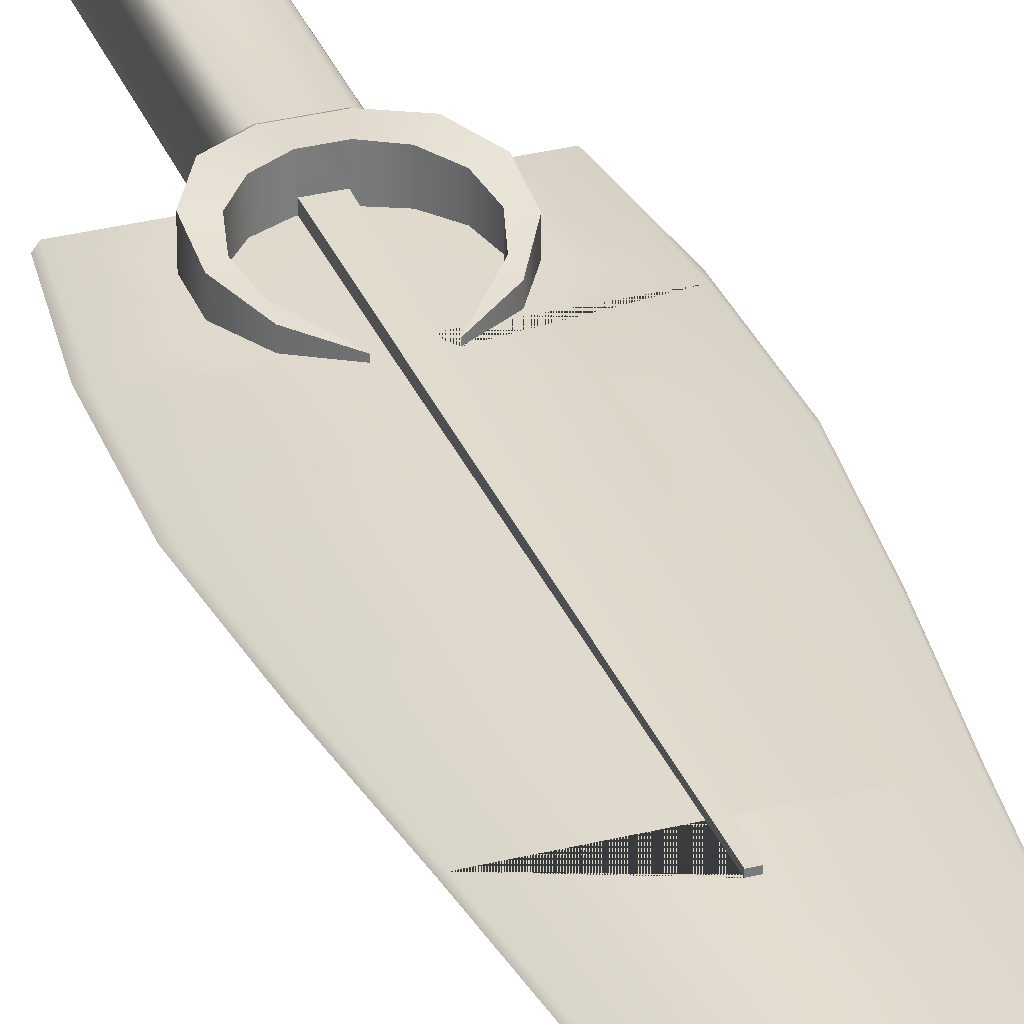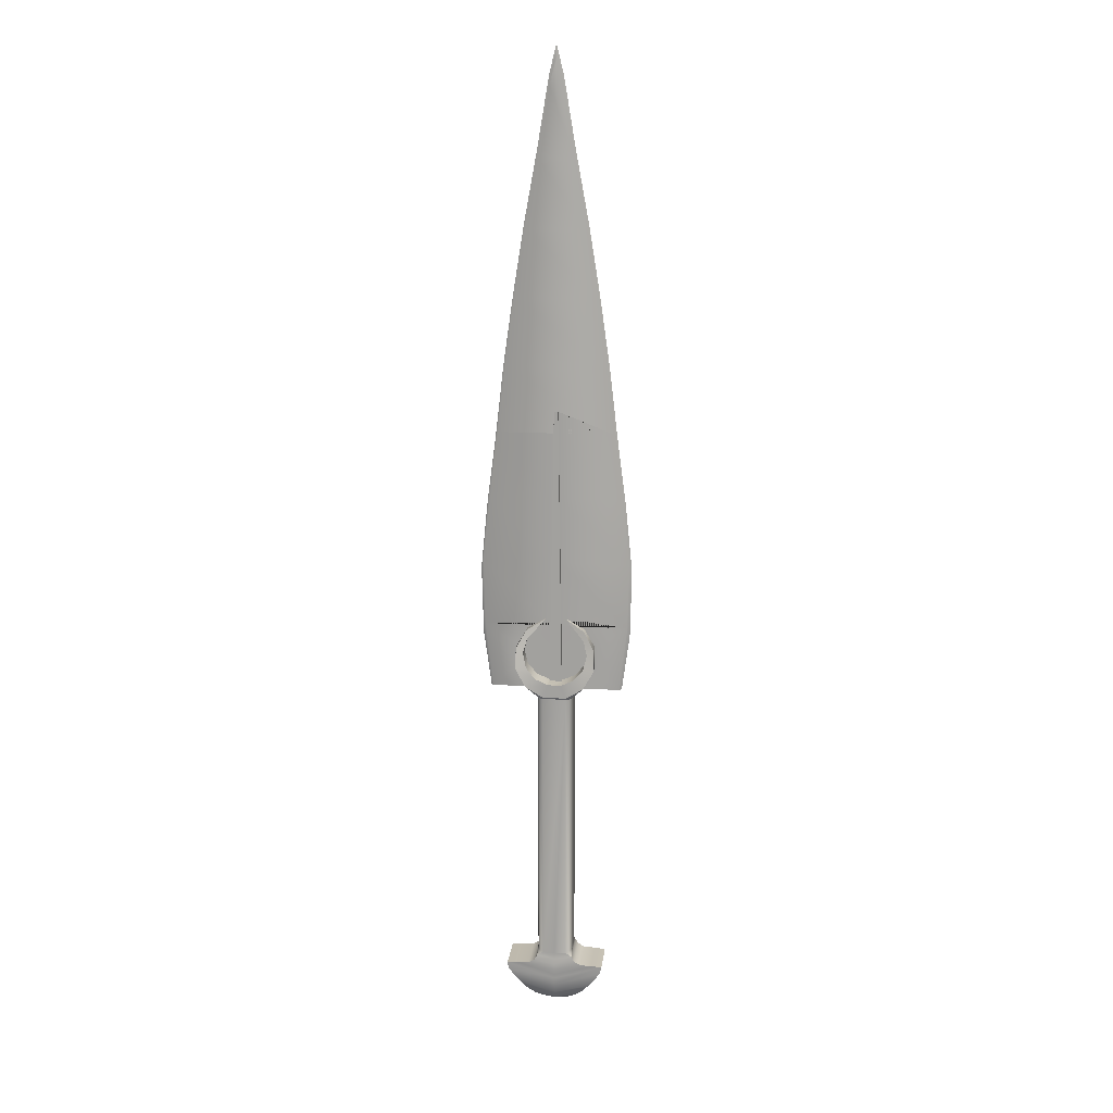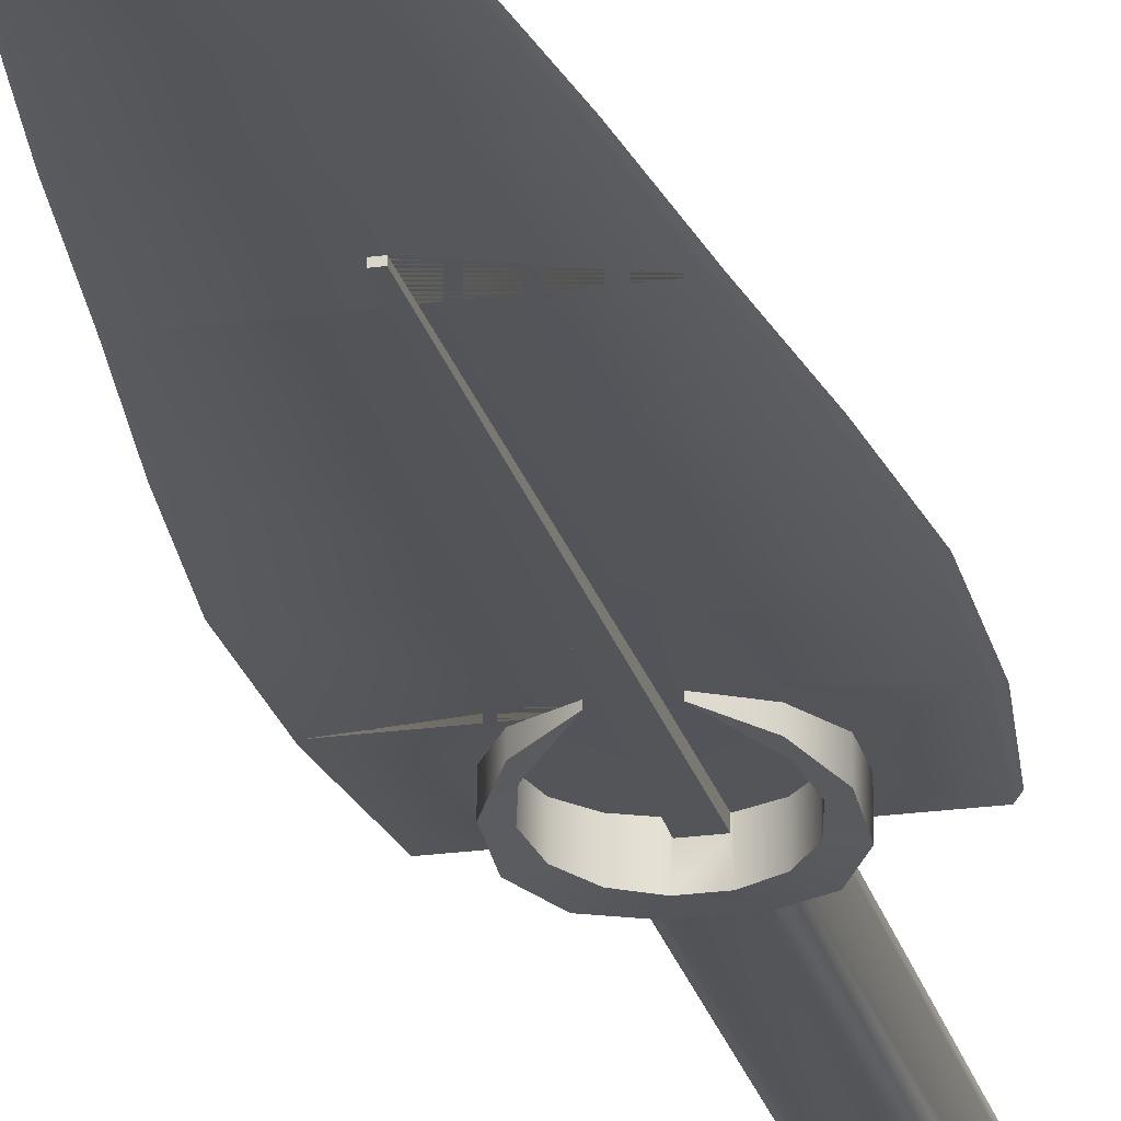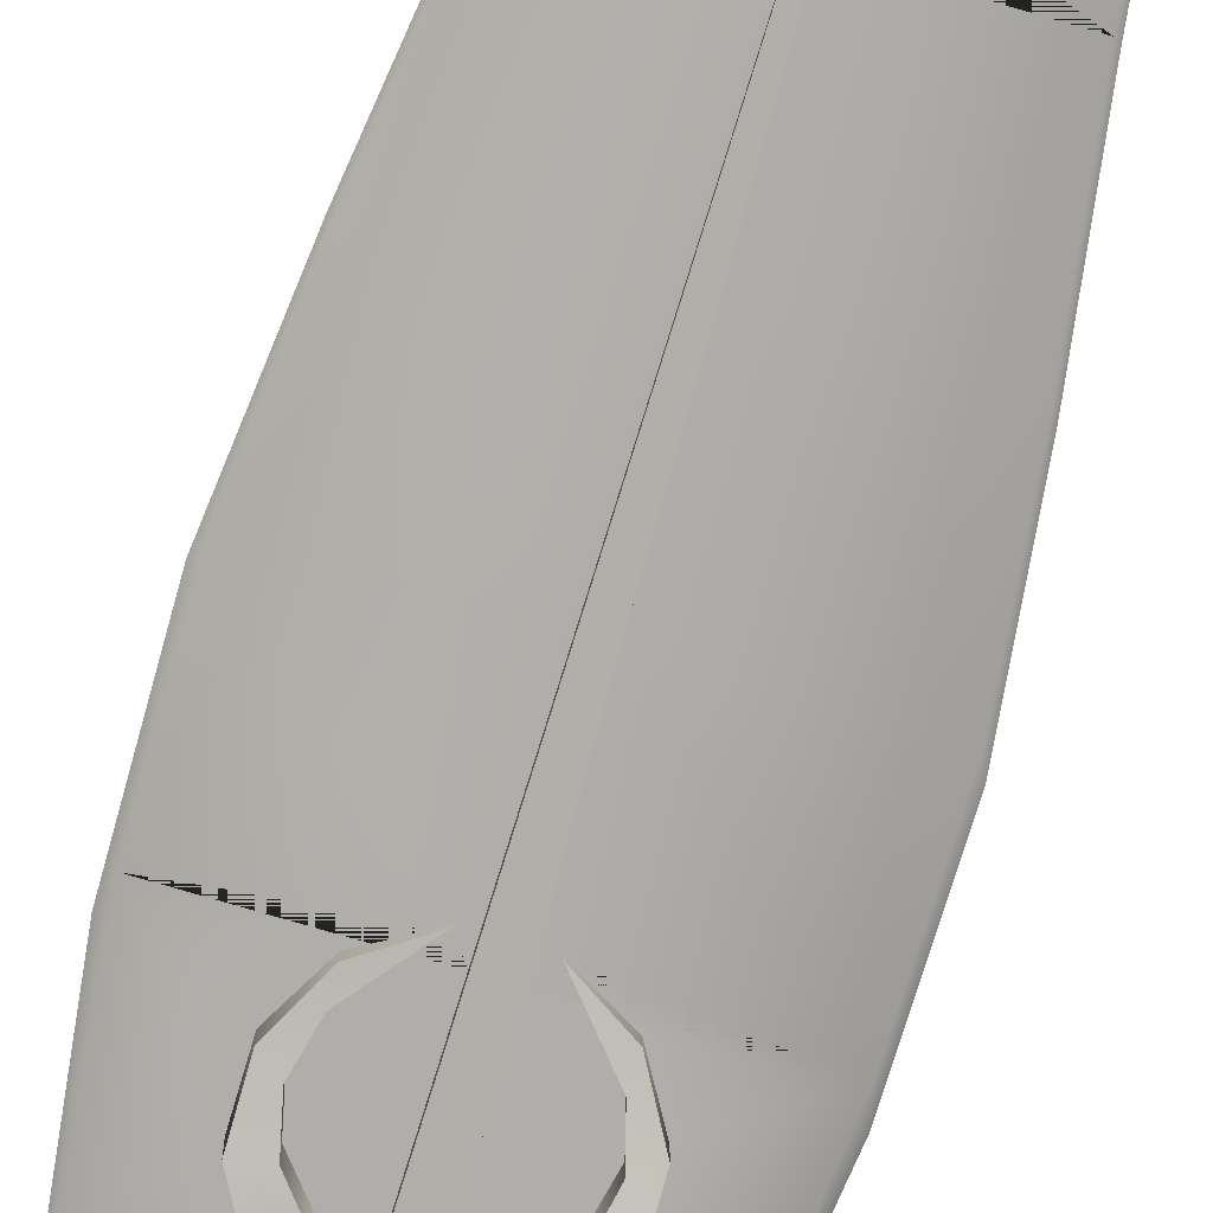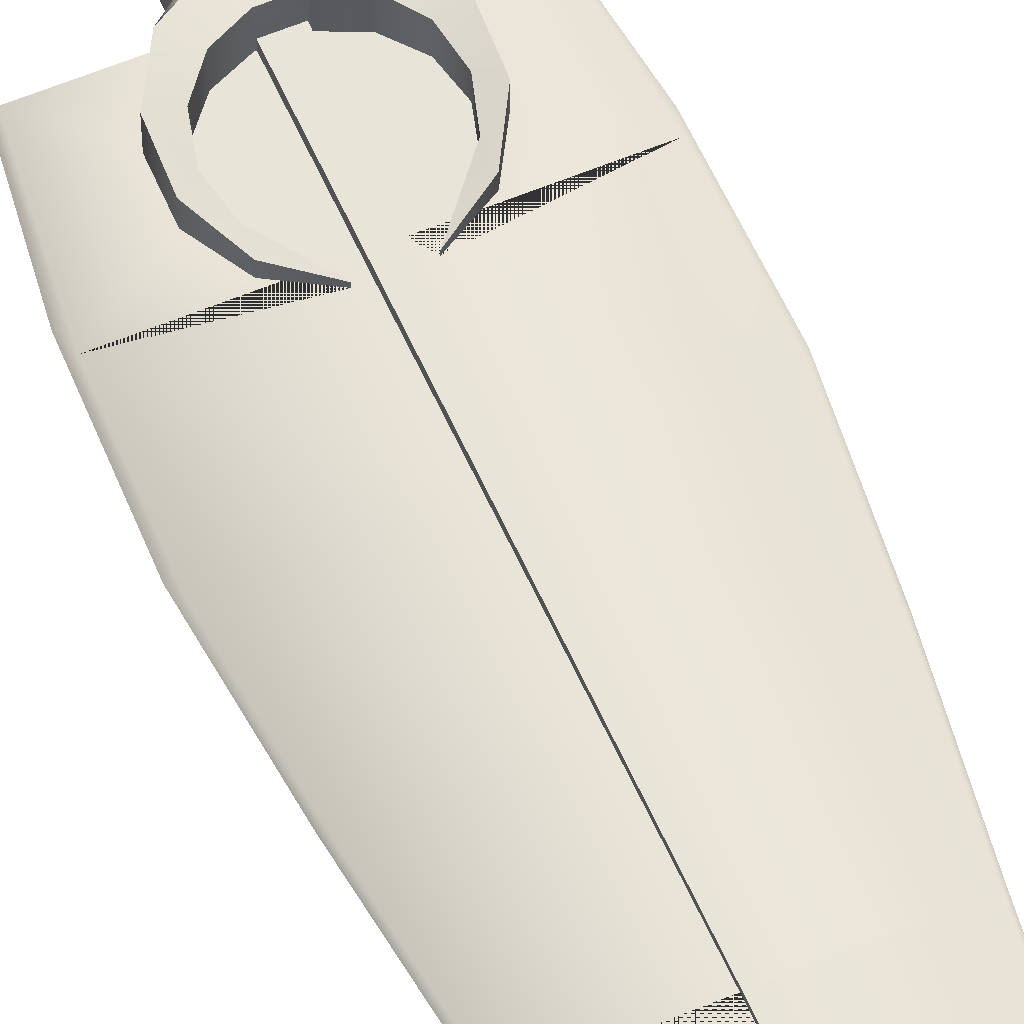
<metadata>
{"format":"obj","ext":"obj","renderer":"f3d","projection":"perspective","resolution":1024,"background":"white","views":[{"elev":32.4,"azim":160.8,"up":"+Z"},{"elev":17.2,"azim":-173.1,"up":"+Y"},{"elev":-23.4,"azim":-166.9,"up":"+Z"},{"elev":-77.2,"azim":163.7,"up":"+Z"},{"elev":59.5,"azim":156.9,"up":"+Z"}]}
</metadata>
<code>
o Cube.001_Cube.002
v 0 3.121 2.1e-05
v -0.1913 2.269 0.009441
v -0.01988 4.041 0.002622
v -0.1913 2.269 -0.009441
v -0.01988 4.041 -0.002622
v 0.1913 2.269 0.009441
v 0.01988 4.041 0.002622
v 0.1913 2.269 -0.009441
v 0.01988 4.041 -0.002622
v -0.2132 2.466 0.007288
v -0.2174 2.663 0.006705
v -0.1976 2.859 0.006121
v -0.1718 3.056 0.005538
v -0.1489 3.253 0.004955
v -0.1208 3.45 0.004372
v -0.08916 3.647 0.003789
v -0.05294 3.844 0.003205
v -0.05294 3.844 -0.003205
v -0.08916 3.647 -0.003789
v -0.1208 3.45 -0.004372
v -0.1489 3.253 -0.004955
v -0.1718 3.056 -0.005538
v -0.1976 2.859 -0.006121
v -0.2174 2.663 -0.006705
v -0.2132 2.466 -0.007288
v 0.05294 3.844 -0.003205
v 0.08916 3.647 -0.003789
v 0.1208 3.45 -0.004372
v 0.1489 3.253 -0.004955
v 0.1718 3.056 -0.005538
v 0.1976 2.859 -0.006121
v 0.2174 2.663 -0.006705
v 0.2132 2.466 -0.007288
v 0.05294 3.844 0.003205
v 0.08916 3.647 0.003789
v 0.1208 3.45 0.004372
v 0.1489 3.253 0.004955
v 0.1718 3.056 0.005538
v 0.1976 2.859 0.006121
v 0.2174 2.663 0.006705
v 0.2132 2.466 0.007288
v -0.001881 4.114 0.002622
v -0.001881 4.114 -0.002622
v 0.001881 4.114 -0.002622
v 0.001881 4.114 0.002622
v -0.1981 2.268 0
v -0.02059 4.069 0
v 0.1981 2.268 0
v 0.02059 4.069 0
v 0.2208 2.438 0
v 0.2251 2.642 0
v 0.2046 2.846 0
v 0.1779 3.05 0
v 0.1542 3.254 0
v 0.1251 3.458 0
v 0.09232 3.662 0
v 0.05482 3.865 0
v -0.2208 2.438 0
v -0.2251 2.642 0
v -0.2046 2.846 0
v -0.1779 3.05 0
v -0.1542 3.254 0
v -0.1251 3.458 0
v -0.09232 3.662 0
v -0.05482 3.865 0
v -0.001948 4.145 0
v 0.001948 4.145 0
v -0.009807 2.859 0.006121
v -0.01277 2.663 0.006705
v -0.01277 2.663 -0.006705
v -0.01572 2.466 0.007288
v -0.01572 2.466 -0.007288
v -0.01829 2.295 0.009155
v -0.01829 2.295 -0.009155
v -0.005878 3.121 0.005347
v -0.00685 3.056 0.005538
v -0.005878 3.121 -0.005347
v -0.00685 3.056 -0.005538
v -0.009807 2.859 -0.006121
v 0.005878 3.121 0.005347
v 0.002625 3.121 0.005347
v 0.005878 3.121 -0.005347
v 0.002646 3.121 -0.005347
v -0.002625 3.121 0.005347
v -0.002646 3.121 -0.005347
v 0.009807 2.859 0.006121
v 0.00685 3.056 0.005538
v 0.00685 3.056 -0.005538
v 0.009807 2.859 -0.006121
v 0.01277 2.663 0.006705
v 0.01277 2.663 -0.006705
v 0.01572 2.466 0.007288
v 0.01572 2.466 -0.007288
v 0.01829 2.295 0.009155
v 0.01829 2.295 -0.009155
v -0.0314 2.488 0.007221
v -0.0314 2.488 -0.007221
v -0.05161 2.466 -0.007288
v -0.05161 2.466 0.007288
v -0.08478 2.429 0.007692
v -0.08478 2.429 -0.007692
v 0.0314 2.488 0.007221
v 0.0314 2.488 -0.007221
v 0.07041 2.466 0.007288
v 0.07041 2.466 -0.007288
v 0.0858 2.457 0.007385
v 0.0858 2.457 -0.007385
v 0.05161 2.466 -0.007288
v 0.08478 2.429 0.007692
v 0.08478 2.429 -0.007692
v 0.05161 2.466 0.007288
v -0.07041 2.466 0.007288
v -0.07041 2.466 -0.007288
v -0.0858 2.457 0.007385
v -0.0858 2.457 -0.007385
v 0.1172 2.402 0.00798
v 0.1172 2.402 -0.00798
v 0.1172 2.34 0.008666
v 0.1172 2.34 -0.008666
v 0.09623 2.387 0.008152
v 0.09623 2.387 -0.008152
v 0.08626 2.344 0.008614
v 0.08626 2.344 -0.008614
v -0.0586 2.312 0.008972
v -0.0586 2.312 -0.008972
v -0.08626 2.344 0.008614
v -0.08626 2.344 -0.008614
v -0.09623 2.387 0.008152
v -0.09623 2.387 -0.008152
v -0.1172 2.402 0.00798
v -0.1172 2.402 -0.00798
v -0.1172 2.34 0.008666
v -0.1172 2.34 -0.008666
v 0.0586 2.312 0.008972
v 0.0586 2.312 -0.008972
v 0.0858 2.285 0.009261
v 0.0858 2.285 -0.009261
v -0.0204 2.295 0.009155
v -0.0204 2.295 -0.009155
v -0.0858 2.285 0.009261
v -0.0858 2.285 -0.009261
v 0.0204 2.295 0.009155
v 0.0204 2.295 -0.009155
v -0.07119 2.269 0.009441
v -0.07119 2.269 -0.009441
v -0.07078 2.268 0
v 0.07119 2.269 0.009441
v 0.07119 2.269 -0.009441
v 0.07078 2.268 0
v -0.05363 1.388 0.05843
v -0.05363 2.249 0.02648
v -0.03443 2.249 0.05819
v -0.05106 2.249 0.04233
v -0.04403 2.249 0.05394
v -0.05363 1.388 -0.05843
v -0.0818 1.361 -0.0611
v 0.0818 1.361 0.0611
v -0.0818 1.361 0.0611
v -0.03443 2.249 -0.05819
v -0.05363 2.249 -0.02648
v -0.04403 2.249 -0.05394
v -0.05106 2.249 -0.04233
v 0.05363 1.388 0.05843
v 0.03443 2.249 0.05819
v 0.05363 2.249 0.02648
v 0.04403 2.249 0.05394
v 0.05106 2.249 0.04233
v 0.05363 1.388 -0.05843
v 0.05363 2.249 -0.02648
v 0.03443 2.249 -0.05819
v 0.05106 2.249 -0.04233
v 0.04403 2.249 -0.05394
v -0.12 1.36 0.06033
v -0.12 1.36 -0.06033
v 0.12 1.36 -0.06033
v 0.12 1.36 0.06033
v -0.1485 1.356 0.05891
v -0.1485 1.356 -0.05891
v 0.1485 1.356 -0.05891
v 0.1485 1.356 0.05891
v -0.1434 1.333 0.05837
v -0.1434 1.333 -0.05837
v 0.1434 1.333 -0.05837
v 0.1434 1.333 0.05837
v -0.02189 1.217 0.00448
v -0.1083 1.286 0.04844
v -0.04322 1.225 0.01783
v -0.06713 1.242 0.03087
v -0.08997 1.263 0.04162
v -0.02189 1.217 -0.00448
v -0.1083 1.286 -0.04844
v -0.04322 1.225 -0.01783
v -0.06713 1.242 -0.03087
v -0.08997 1.263 -0.04162
v 0.1083 1.286 -0.04844
v 0.02189 1.217 -0.00448
v 0.08997 1.263 -0.04162
v 0.06713 1.242 -0.03087
v 0.04322 1.225 -0.01783
v 0.02189 1.217 0.00448
v 0.1083 1.286 0.04844
v 0.04322 1.225 0.01783
v 0.06713 1.242 0.03087
v 0.08997 1.263 0.04162
v -0.1172 2.34 0.0572
v -0.1172 2.34 -0.0572
v -0.0858 2.285 0.06318
v -0.0858 2.285 -0.06318
v -0.03412 2.254 0.06037
v -0.03412 2.254 -0.06037
v 0.03412 2.254 0.06037
v 0.03412 2.254 -0.06037
v 0.0858 2.285 0.06318
v 0.0858 2.285 -0.06318
v 0.1172 2.34 0.0572
v 0.1172 2.34 -0.0572
v 0.1172 2.402 0.0446
v 0.1172 2.402 -0.04459
v 0.0858 2.457 0.02952
v 0.0858 2.457 -0.02949
v 0.0314 2.488 0.01408
v -0.0314 2.488 0.01408
v -0.0858 2.457 0.02952
v -0.0858 2.457 -0.02949
v -0.1172 2.402 0.0446
v -0.1172 2.402 -0.04459
v -0.08626 2.344 0.05316
v -0.0586 2.312 0.05863
v -0.0204 2.295 0.0612
v 0.0204 2.295 0.0612
v 0.0586 2.312 0.05863
v 0.08626 2.344 0.05316
v 0.09623 2.387 0.04436
v 0.08478 2.429 0.03353
v -0.08478 2.429 0.03353
v -0.09623 2.387 0.04436
v 0.0314 2.488 -0.01403
v -0.0314 2.488 -0.01403
v -0.08626 2.344 -0.05312
v -0.0586 2.312 -0.05858
v -0.0204 2.295 -0.06115
v 0.0204 2.295 -0.06115
v 0.0586 2.312 -0.05858
v 0.08626 2.344 -0.05312
v 0.09623 2.387 -0.04432
v 0.08478 2.429 -0.03349
v -0.08478 2.429 -0.03349
v -0.09623 2.387 -0.04432
v -0.01829 2.295 0.02314
v 0.01829 2.295 0.02314
v -0.01829 2.295 -0.0231
v 0.01829 2.295 -0.0231
v -0.005878 3.121 0.01195
v 0.005878 3.121 0.01195
v -0.005878 3.121 -0.0119
v 0.005878 3.121 -0.0119
v 0 3.121 2.1e-05
v -0.03443 1.399 0.05819
v -0.04403 1.402 0.05394
v -0.05106 1.405 0.04233
v -0.05363 1.408 0.02648
v -0.03443 1.399 -0.05819
v -0.04403 1.402 -0.05394
v -0.05106 1.405 -0.04233
v -0.05363 1.408 -0.02648
v 0.05363 1.408 -0.02648
v 0.05106 1.405 -0.04233
v 0.04403 1.402 -0.05394
v 0.03443 1.399 -0.05819
v 0.03443 1.399 0.05819
v 0.04403 1.402 0.05394
v 0.05106 1.405 0.04233
v 0.05363 1.408 0.02648
v 0.0818 1.361 -0.0611
v 0.0622 1.372 -0.06148
v 0.0622 1.372 0.06148
v -0.0622 1.372 0.06148
v -0.0622 1.372 -0.06148
v 0 1.34 0.0611
v 0 1.34 -0.0611
v 0 1.324 -0.06033
v -0 1.31 -0.05891
v 0 1.324 0.06033
v -0 1.31 0.05891
v 0 1.254 -0.04844
v 0 1.239 -0.04162
v 0 1.227 -0.03087
v 0 1.218 -0.01783
v -0 1.215 -0.00448
v 0 1.254 0.04844
v 0 1.239 0.04162
v 0 1.227 0.03087
v 0 1.218 0.01783
v -0 1.215 0.00448
v -0 1.288 0.05837
v -0 1.288 -0.05837
v 0 1.378 -0.05843
v 0 1.378 0.05843
v 0 1.395 -0.05819
v -0 1.395 0.05819
v 0 1.359 0.06148
v 0 1.359 -0.06148
f 65 47 5 18
f 18 5 9 26
f 57 49 7 34
f 34 7 3 17
f 46 146 144 2
f 9 5 43 44
f 41 104 106
f 41 40 90 92 111 102
f 40 39 86 90
f 39 38 87 86
f 38 37 14 13 76 75 84 81 80 87
f 37 36 15 14
f 36 35 16 15
f 35 34 17 16
f 48 50 41 6
f 50 51 40 41
f 51 52 39 40
f 52 53 38 39
f 53 54 37 38
f 54 55 36 37
f 55 56 35 36
f 56 57 34 35
f 25 113 115
f 25 24 70 72 98 97
f 24 23 79 70
f 23 22 78 79
f 22 21 29 30 88 82 83 85 77 78
f 21 20 28 29
f 20 19 27 28
f 19 18 26 27
f 46 58 25 4
f 58 59 24 25
f 59 60 23 24
f 60 61 22 23
f 61 62 21 22
f 62 63 20 21
f 63 64 19 20
f 64 65 18 19
f 67 66 42 45
f 49 9 44 67
f 47 3 42 66
f 3 7 45 42
f 5 47 66 43
f 7 49 67 45
f 44 43 66 67
f 16 17 65 64
f 15 16 64 63
f 14 15 63 62
f 13 14 62 61
f 12 13 61 60
f 11 12 60 59
f 10 11 59 58
f 2 10 58 46
f 27 26 57 56
f 28 27 56 55
f 29 28 55 54
f 30 29 54 53
f 31 30 53 52
f 32 31 52 51
f 33 32 51 50
f 8 33 50 48
f 4 145 146 46
f 26 9 49 57
f 17 3 47 65
f 108 111 109 110
f 99 98 101 100
f 142 143 135 134
f 100 101 129 128
f 147 149 48 6
f 124 125 139 138
f 89 88 30 31
f 140 141 133 132
f 118 119 137 136
f 134 135 123 122
f 33 107 105
f 135 143 95
f 74 139 125
f 85 1 84 75 77
f 94 95 143 142
f 10 114 112
f 73 124 138
f 94 142 134
f 81 1 84
f 107 106 104 102 103 105
f 116 117 119 118
f 132 133 131 130
f 114 115 113 97 96 112
f 130 131 115 114
f 83 1 85
f 68 76 13 12
f 106 107 117 116
f 126 127 125 124
f 120 121 110 109
f 72 71 73 74
f 103 33 105
f 149 148 8 48
f 136 137 149 147
f 74 73 138 139
f 128 129 127 126
f 69 68 12 11
f 81 1 83 82 80
f 96 10 112
f 91 89 31 32
f 92 93 95 94
f 122 123 121 120
f 141 140 146 145
f 140 144 146
f 137 148 149
f 145 4 141
f 141 4 133
f 4 25 131 133
f 131 25 115
f 113 25 97
f 93 91 32 33 103 108
f 117 107 33
f 148 137 8
f 137 119 8
f 119 117 33 8
f 108 110 93
f 103 102 111 108
f 96 97 98 99
f 110 121 93
f 121 123 95 93
f 123 135 95
f 98 72 101
f 101 72 129
f 72 74 127 129
f 127 74 125
f 86 89 91 90
f 79 68 69 70
f 70 69 71 72
f 90 91 93 92
f 87 88 89 86
f 78 76 68 79
f 80 82 88 87
f 77 75 76 78
f 104 41 102
f 71 69 11 10 96 99
f 10 130 114
f 2 132 130 10
f 140 132 2
f 144 140 2
f 147 6 136
f 136 6 118
f 6 41 116 118
f 116 41 106
f 111 92 109
f 109 92 120
f 92 94 122 120
f 122 94 134
f 73 126 124
f 71 128 126 73
f 100 128 71
f 99 100 71
f 300 152 258
f 266 169 165 273
f 169 171 172 170 159 161 162 160 151 153 154 152 164 166 167 165
f 261 151 160 265
f 159 170 269 299
f 258 152 154 259
f 259 154 153 260
f 260 153 151 261
f 262 155 263
f 263 155 264
f 264 155 265
f 266 168 267
f 267 168 268
f 268 168 269
f 270 163 271
f 271 163 272
f 272 163 273
f 175 176 180 179
f 158 156 174 173
f 302 275 274 280
f 280 274 175 281
f 275 276 157 274
f 274 157 176 175
f 279 158 173 283
f 301 277 158 279
f 177 178 182 181
f 283 173 177 284
f 173 174 178 177
f 281 175 179 282
f 295 181 186 290
f 282 179 183 296
f 179 180 184 183
f 284 177 181 295
f 296 183 195 285
f 183 184 201 195
f 289 196 200 294
f 186 191 194 189
f 189 194 193 188
f 188 193 192 187
f 187 192 190 185
f 285 195 197 286
f 286 197 198 287
f 287 198 199 288
f 288 199 196 289
f 195 201 204 197
f 197 204 203 198
f 198 203 202 199
f 199 202 200 196
f 290 186 189 291
f 291 189 188 292
f 292 188 187 293
f 293 187 185 294
f 181 182 191 186
f 205 206 208 207
f 213 214 216 215
f 215 216 218 217
f 217 218 220 219
f 237 221 219 220
f 217 219 234 233
f 222 238 224 223
f 205 207 228 227
f 223 224 226 225
f 225 226 206 205
f 237 220 246
f 164 211 209 152
f 209 207 154 152
f 154 207 153
f 208 160 151 207
f 207 151 153
f 213 211 164 166
f 214 213 165 169
f 167 213 166
f 213 167 165
f 170 159 210 212
f 212 214 172 170
f 172 214 171
f 171 214 169
f 208 210 159 161
f 208 161 162
f 160 208 162
f 215 217 233 232
f 207 209 229 228
f 213 215 232 231
f 211 213 231 230
f 225 205 227 236
f 223 225 236 235
f 238 247 224
f 211 230 229 209
f 235 236 248 247
f 242 241 251 252
f 236 227 239 248
f 230 231 243 242
f 231 232 244 243
f 227 228 240 239
f 235 247 238 222
f 232 233 245 244
f 228 229 241 240
f 233 234 246 245
f 219 221 234
f 235 222 223
f 212 210 241 242
f 214 212 242 243
f 216 214 243 244
f 218 216 244 245
f 220 218 245 246
f 210 208 240 241
f 208 206 239 240
f 206 226 248 239
f 226 224 247 248
f 246 234 221 237
f 230 242 252 250
f 230 250 249 229
f 241 229 249 251
f 250 252 256 254
f 250 254 253 249
f 251 249 253 255
f 252 251 255 256
f 255 253 257
f 254 256 257
f 256 255 257
f 254 257 253
f 167 272 273 165
f 166 271 272 167
f 164 270 271 166
f 172 268 269 170
f 171 267 268 172
f 169 266 267 171
f 162 264 265 160
f 161 263 264 162
f 159 262 263 161
f 150 260 261
f 150 259 260
f 150 258 259
f 297 299 269 168
f 150 261 265 155
f 168 266 273 163
f 298 300 258 150
f 277 278 156 158
f 150 155 278 277
f 298 150 277 301
f 168 163 276 275
f 297 168 275 302
f 155 297 302 278
f 163 298 301 276
f 163 270 300 298
f 155 262 299 297
f 202 293 294 200
f 203 292 293 202
f 204 291 292 203
f 201 290 291 204
f 192 288 289 190
f 193 287 288 192
f 194 286 287 193
f 191 285 286 194
f 190 289 294 185
f 182 296 285 191
f 180 284 295 184
f 178 282 296 182
f 184 295 290 201
f 174 281 282 178
f 176 283 284 180
f 276 301 279 157
f 157 279 283 176
f 156 280 281 174
f 278 302 280 156
f 270 164 152 300
f 262 159 299

</code>
